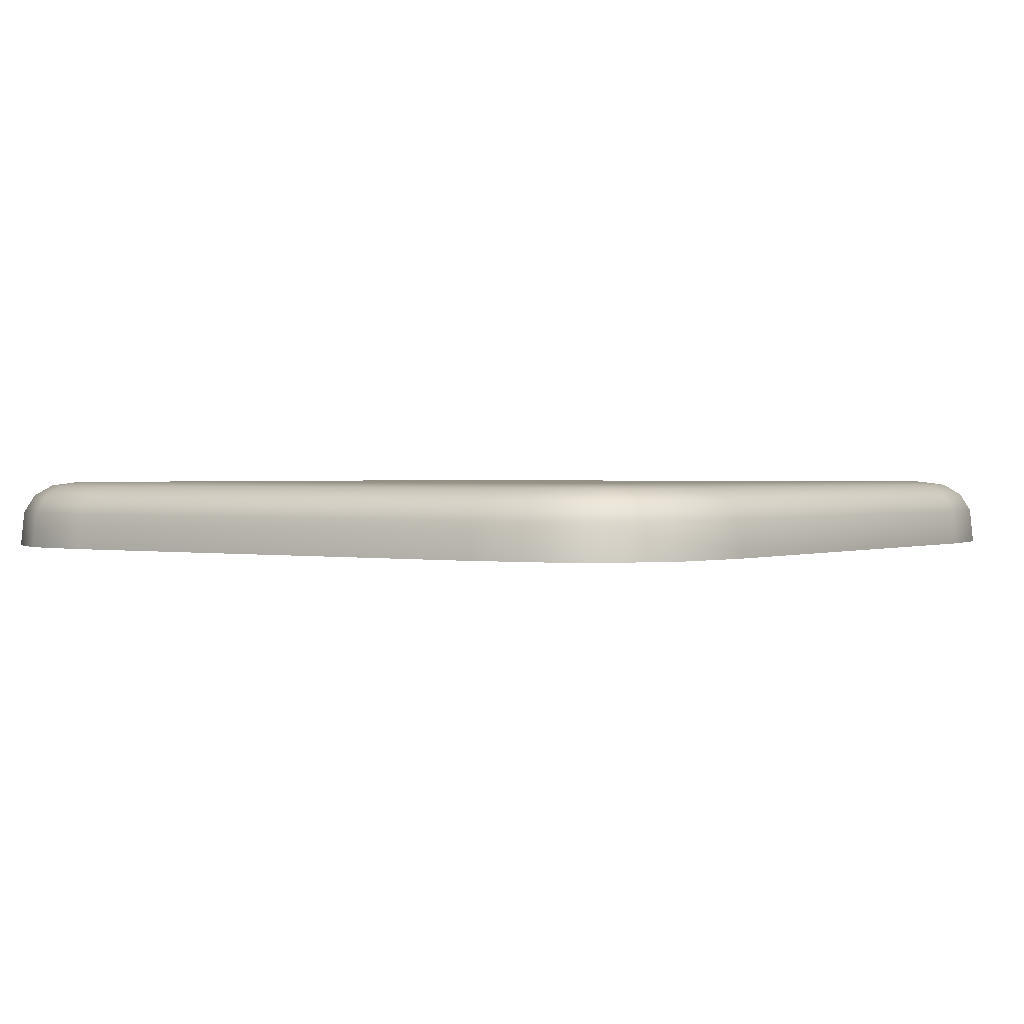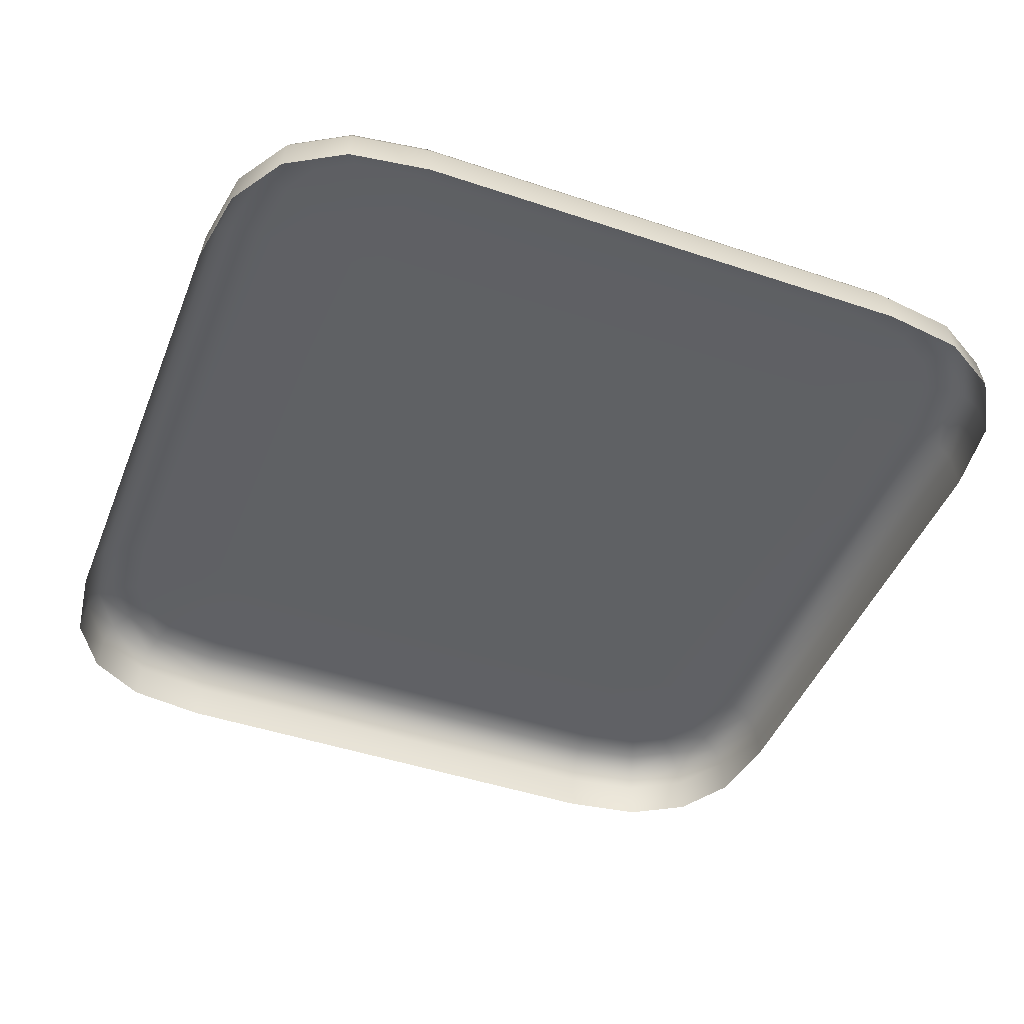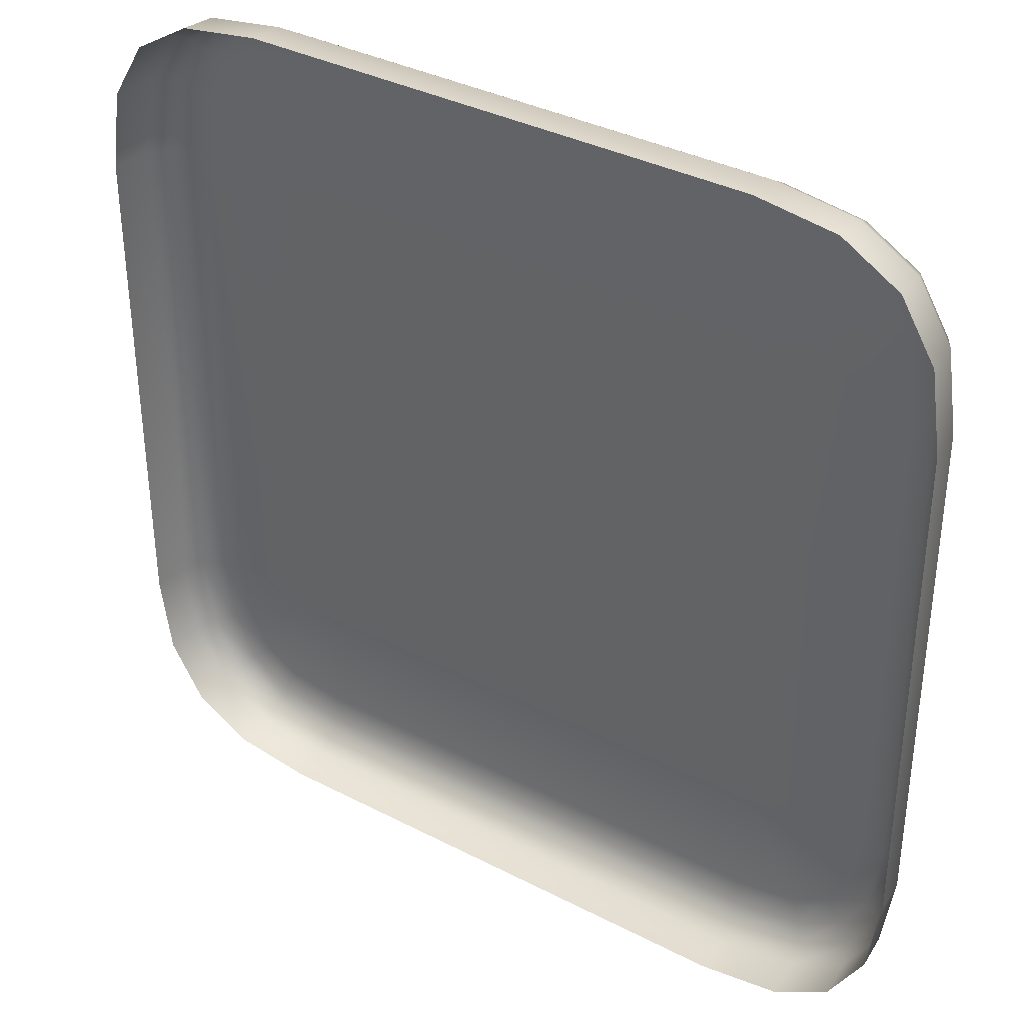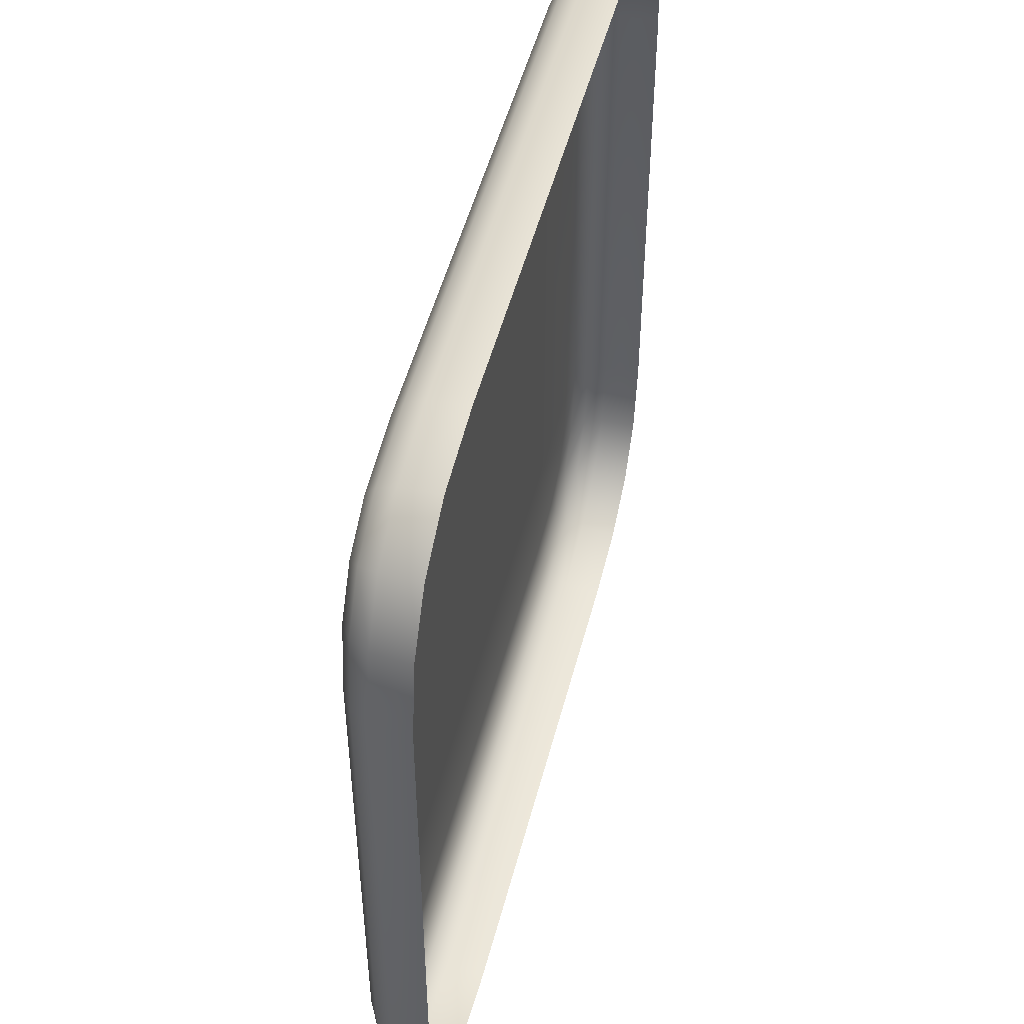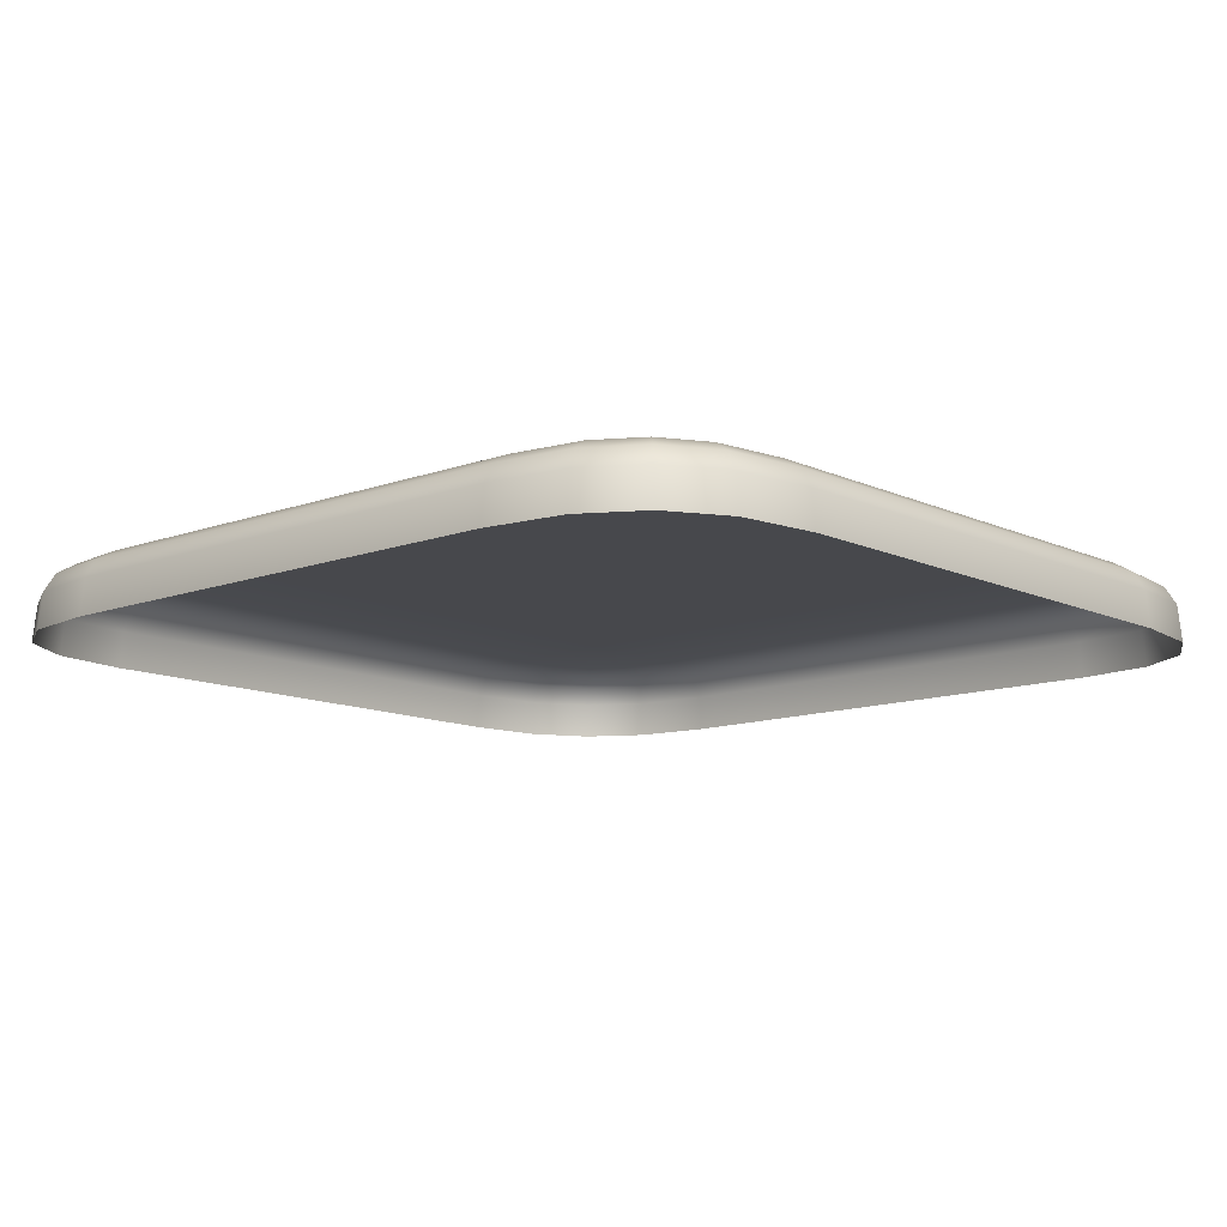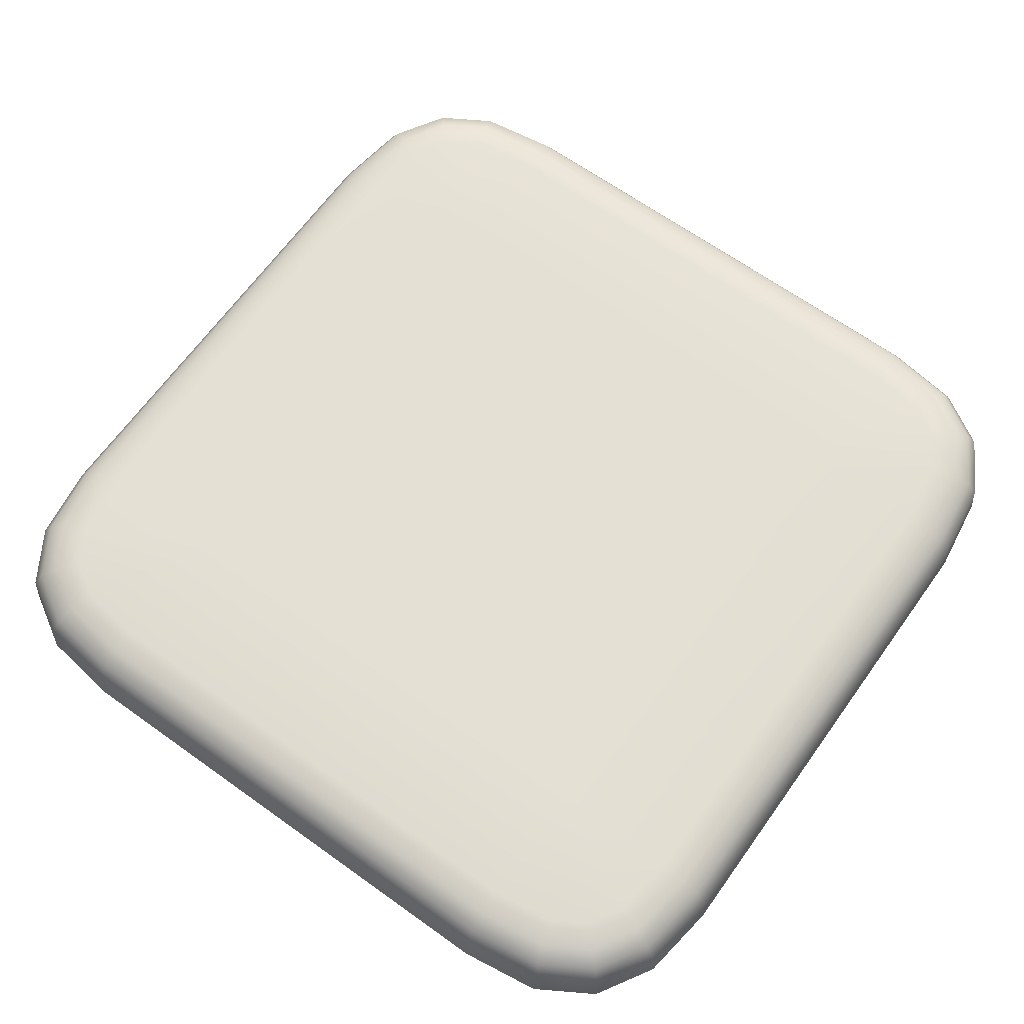
<metadata>
{"format":"obj","ext":"obj","renderer":"f3d","projection":"perspective","resolution":1024,"background":"white","views":[{"elev":1.1,"azim":-55.2,"up":"+Z"},{"elev":-45.9,"azim":68.9,"up":"+Z"},{"elev":36.1,"azim":-145.9,"up":"+Y"},{"elev":50.7,"azim":104.5,"up":"+Y"},{"elev":-11.6,"azim":41.8,"up":"+Z"},{"elev":66.0,"azim":35.7,"up":"+Z"}]}
</metadata>
<code>
g Button Frame
v -0.4621 -0.2878 0.07568
v -0.4221 -0.3592 0.0799
v -0.4504 -0.3692 0.07568
v -0.3985 -0.3985 0.0799
v -0.42 -0.42 0.07568
v -0.4707 -0.3764 0.06304
v -0.4831 -0.2893 0.06304
v -0.4353 -0.4353 0.06304
v -0.3764 -0.4707 0.06304
v -0.3692 -0.4504 0.07568
v -0.2893 -0.4831 0.06304
v -0.3592 -0.4221 0.0799
v -0.2878 -0.4621 0.07568
v -0.4831 -0.2893 0.06304
v -0.4621 -0.2878 0.07568
v -0.4504 -0.3692 0.07568
v -0.4831 0.2893 0.06304
v -0.4621 0.2878 0.07568
v -0.4504 0.3692 0.07568
v -0.4707 0.3764 0.06304
v -0.42 0.42 0.07568
v -0.4221 0.3592 0.0799
v -0.3985 0.3985 0.0799
v -0.4326 0.2857 0.0799
v -0.4326 -0.2857 0.0799
v -0.4221 -0.3592 0.0799
v -0.2857 -0.2857 0.0799
v -0.3985 -0.3985 0.0799
v -0.3592 -0.4221 0.0799
v -0.2857 -0.4326 0.0799
v -0.2878 -0.4621 0.07568
v 0.2857 -0.4326 0.0799
v 0.2878 -0.4621 0.07568
v 0.3592 -0.4221 0.0799
v -0.2893 -0.4831 0.06304
v -0.3692 -0.4504 0.07568
v 0.2893 -0.4831 0.06304
v 0.3692 -0.4504 0.07568
v 0.3985 -0.3985 0.0799
v 0.3764 -0.4707 0.06304
v 0.42 -0.42 0.07568
v 0.3985 -0.3985 0.0799
v 0.42 -0.42 0.07568
v 0.3692 -0.4504 0.07568
v 0.4504 -0.3692 0.07568
v 0.4707 -0.3764 0.06304
v 0.4353 -0.4353 0.06304
v 0.3764 -0.4707 0.06304
v 0.4831 -0.2893 0.06304
v 0.4621 -0.2878 0.07568
v 0.4831 0.2893 0.06304
v 0.4621 0.2878 0.07568
v 0.4504 0.3692 0.07568
v 0.4221 -0.3592 0.0799
v 0.2857 -0.2857 0.0799
v 0.3592 -0.4221 0.0799
v 0.2857 -0.4326 0.0799
v 0.4326 -0.2857 0.0799
v 0.4326 0.2857 0.0799
v 0.4621 0.2878 0.07568
v 0.2857 0.2857 0.0799
v 0.2857 -0.2857 0.0799
v -0.2857 -0.4326 0.0799
v -0.2857 -0.2857 0.0799
v -0.2857 0.2857 0.0799
v -0.4326 -0.2857 0.0799
v 0.2857 0.4326 0.0799
v -0.4326 0.2857 0.0799
v -0.4221 0.3592 0.0799
v -0.2857 0.4326 0.0799
v -0.3985 0.3985 0.0799
v -0.3592 0.4221 0.0799
v -0.2878 0.4621 0.07568
v -0.3692 0.4504 0.07568
v -0.42 0.42 0.07568
v -0.4504 0.3692 0.07568
v -0.3764 0.4707 0.06304
v -0.4353 0.4353 0.06304
v -0.4707 0.3764 0.06304
v -0.2893 0.4831 0.06304
v 0.2878 0.4621 0.07568
v -0.2857 0.4326 0.0799
v 0.2893 0.4831 0.06304
v 0.3692 0.4504 0.07568
v 0.2857 0.4326 0.0799
v 0.3592 0.4221 0.0799
v 0.2857 0.2857 0.0799
v 0.3985 0.3985 0.0799
v 0.4221 0.3592 0.0799
v 0.4326 0.2857 0.0799
v 0.4621 0.2878 0.07568
v 0.4621 0.2878 0.07568
v 0.4221 0.3592 0.0799
v 0.4504 0.3692 0.07568
v 0.3985 0.3985 0.0799
v 0.42 0.42 0.07568
v 0.4707 0.3764 0.06304
v 0.4831 0.2893 0.06304
v 0.4353 0.4353 0.06304
v 0.3764 0.4707 0.06304
v 0.3692 0.4504 0.07568
v 0.2893 0.4831 0.06304
v 0.3592 0.4221 0.0799
v 0.2878 0.4621 0.07568
v 0.4446 -0.4446 0.04197
v 0.4476 -0.4476 0
v 0.3822 -0.4869 0
v 0.3807 -0.4829 0.04197
v 0.4353 -0.4353 0.06304
v 0.2905 -0.5 0
v 0.3764 -0.4707 0.06304
v 0.2902 -0.4958 0.04197
v 0.2893 -0.4831 0.06304
v -0.2893 -0.4831 0.06304
v -0.2905 -0.5 0
v -0.2902 -0.4958 0.04197
v -0.3764 -0.4707 0.06304
v -0.3807 -0.4829 0.04197
v -0.4353 -0.4353 0.06304
v -0.3822 -0.4869 0
v -0.4446 -0.4446 0.04197
v -0.4476 -0.4476 0
v 0.4446 0.4446 0.04197
v 0.4476 0.4476 0
v 0.4869 0.3822 0
v 0.4829 0.3807 0.04197
v 0.4353 0.4353 0.06304
v 0.4707 0.3764 0.06304
v 0.5 0.2905 0
v 0.4958 0.2902 0.04197
v 0.4831 0.2893 0.06304
v 0.4958 -0.2902 0.04197
v 0.4831 -0.2893 0.06304
v 0.5 -0.2905 0
v 0.4707 -0.3764 0.06304
v 0.4829 -0.3807 0.04197
v 0.4353 -0.4353 0.06304
v 0.4869 -0.3822 0
v 0.4446 -0.4446 0.04197
v 0.4476 -0.4476 0
v -0.4446 0.4446 0.04197
v -0.4476 0.4476 0
v -0.3822 0.4869 0
v -0.3807 0.4829 0.04197
v -0.4353 0.4353 0.06304
v -0.3764 0.4707 0.06304
v -0.2905 0.5 0
v -0.2902 0.4958 0.04197
v -0.2893 0.4831 0.06304
v 0.2902 0.4958 0.04197
v 0.2893 0.4831 0.06304
v 0.2905 0.5 0
v 0.3764 0.4707 0.06304
v 0.3807 0.4829 0.04197
v 0.4353 0.4353 0.06304
v 0.3822 0.4869 0
v 0.4446 0.4446 0.04197
v 0.4476 0.4476 0
v -0.4446 -0.4446 0.04197
v -0.4476 -0.4476 0
v -0.4869 -0.3822 0
v -0.4829 -0.3807 0.04197
v -0.4353 -0.4353 0.06304
v -0.5 -0.2905 0
v -0.4707 -0.3764 0.06304
v -0.4958 -0.2902 0.04197
v -0.4831 -0.2893 0.06304
v -0.4831 0.2893 0.06304
v -0.5 0.2905 0
v -0.4958 0.2902 0.04197
v -0.4707 0.3764 0.06304
v -0.4829 0.3807 0.04197
v -0.4353 0.4353 0.06304
v -0.4869 0.3822 0
v -0.4446 0.4446 0.04197
v -0.4476 0.4476 0
g Button Frame_0
f 3 2 1
f 4 2 3
f 5 4 3
f 5 3 6
f 6 3 7
f 8 5 6
f 5 8 9
f 4 5 10
f 9 10 5
f 10 9 11
f 10 12 4
f 12 10 13
f 16 15 14
f 17 14 15
f 15 18 17
f 17 18 19
f 19 20 17
f 20 19 21
f 22 19 18
f 19 22 23
f 18 24 22
f 25 24 18
f 18 15 25
f 26 25 15
f 27 25 26
f 26 28 27
f 27 28 29
f 29 30 27
f 31 30 29
f 32 30 31
f 31 33 32
f 34 32 33
f 31 35 33
f 35 31 36
f 35 37 33
f 33 38 34
f 38 33 37
f 39 34 38
f 37 40 38
f 41 38 40
f 44 43 42
f 42 43 45
f 46 45 43
f 43 47 46
f 48 47 43
f 45 46 49
f 49 50 45
f 50 49 51
f 51 52 50
f 52 51 53
f 45 54 42
f 54 45 50
f 55 42 54
f 56 42 55
f 55 57 56
f 50 58 54
f 54 58 55
f 58 50 59
f 60 59 50
f 58 59 61
f 61 55 58
f 55 62 57
f 61 62 55
f 63 57 62
f 64 63 62
f 64 62 61
f 64 61 65
f 66 64 65
f 65 61 67
f 66 65 68
f 69 68 65
f 67 70 65
f 65 71 69
f 65 70 72
f 72 71 65
f 72 70 73
f 72 74 71
f 74 72 73
f 75 71 74
f 71 75 76
f 74 77 75
f 78 75 77
f 75 78 79
f 77 74 80
f 74 73 80
f 80 73 81
f 73 82 81
f 81 83 80
f 83 81 84
f 82 85 81
f 81 85 86
f 86 85 87
f 87 88 86
f 89 88 87
f 87 90 89
f 90 91 89
f 94 93 92
f 95 93 94
f 94 96 95
f 96 94 97
f 97 94 98
f 97 99 96
f 96 99 100
f 95 96 101
f 100 101 96
f 101 100 102
f 101 103 95
f 103 101 104
f 107 106 105
f 108 107 105
f 105 109 108
f 110 107 108
f 111 108 109
f 112 110 108
f 112 108 111
f 113 112 111
f 112 113 114
f 115 110 112
f 114 116 112
f 116 115 112
f 116 114 117
f 115 116 118
f 117 118 116
f 118 117 119
f 118 120 115
f 119 121 118
f 120 118 121
f 121 122 120
f 125 124 123
f 126 125 123
f 123 127 126
f 128 126 127
f 129 125 126
f 130 126 128
f 130 129 126
f 131 130 128
f 129 130 132
f 132 130 131
f 133 132 131
f 132 134 129
f 132 133 135
f 134 132 136
f 135 136 132
f 136 135 137
f 136 138 134
f 137 139 136
f 138 136 139
f 139 140 138
f 143 142 141
f 144 143 141
f 141 145 144
f 146 144 145
f 147 143 144
f 148 144 146
f 148 147 144
f 149 148 146
f 147 148 150
f 150 148 149
f 151 150 149
f 150 152 147
f 150 151 153
f 152 150 154
f 153 154 150
f 154 153 155
f 154 156 152
f 155 157 154
f 156 154 157
f 157 158 156
f 161 160 159
f 162 161 159
f 159 163 162
f 164 161 162
f 165 162 163
f 166 164 162
f 166 162 165
f 167 166 165
f 166 167 168
f 169 164 166
f 168 170 166
f 170 169 166
f 170 168 171
f 169 170 172
f 171 172 170
f 172 171 173
f 172 174 169
f 173 175 172
f 174 172 175
f 175 176 174

</code>
